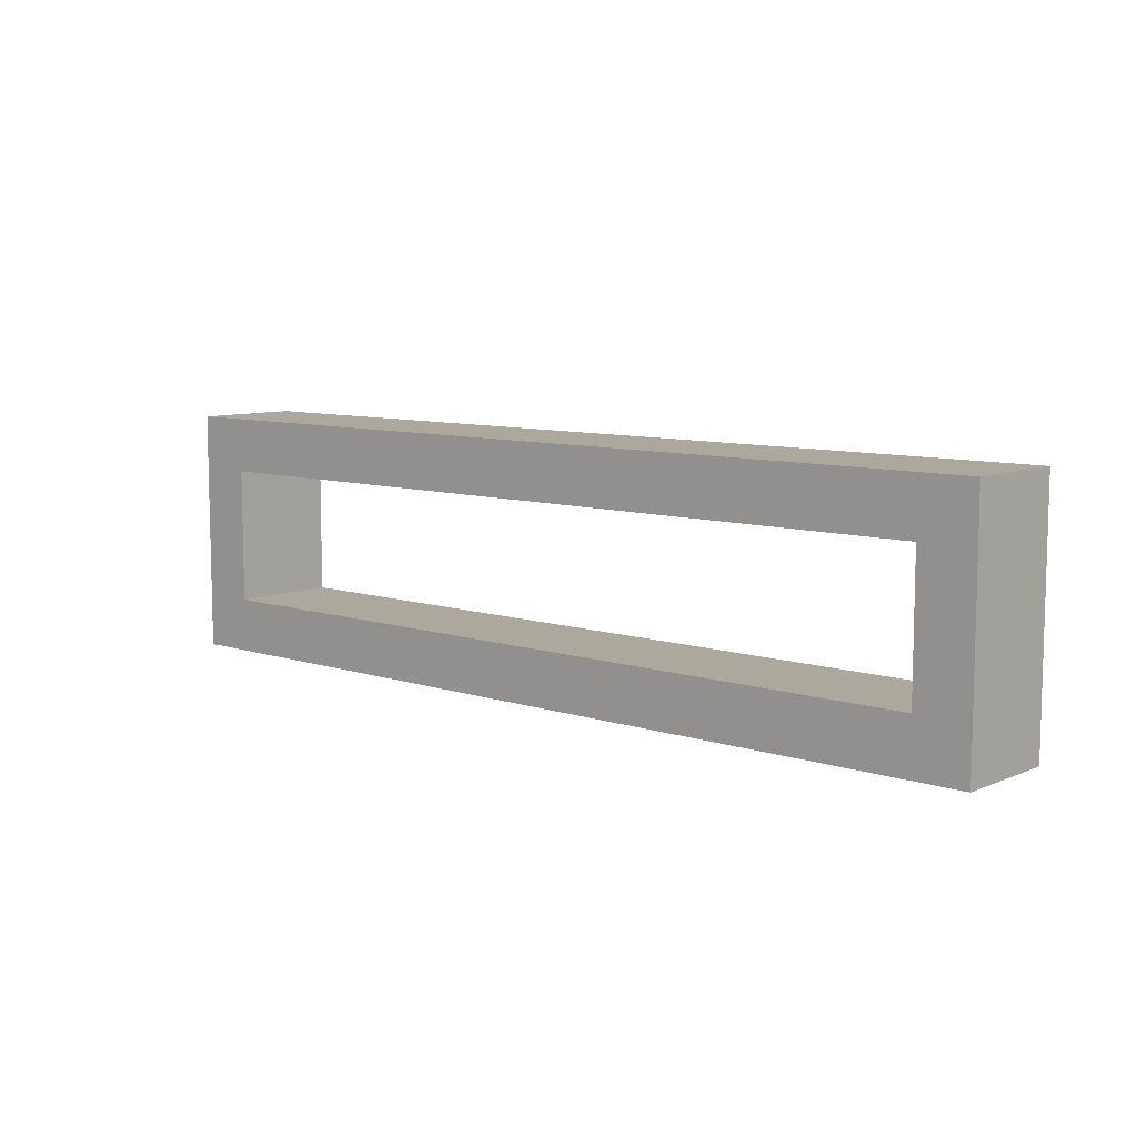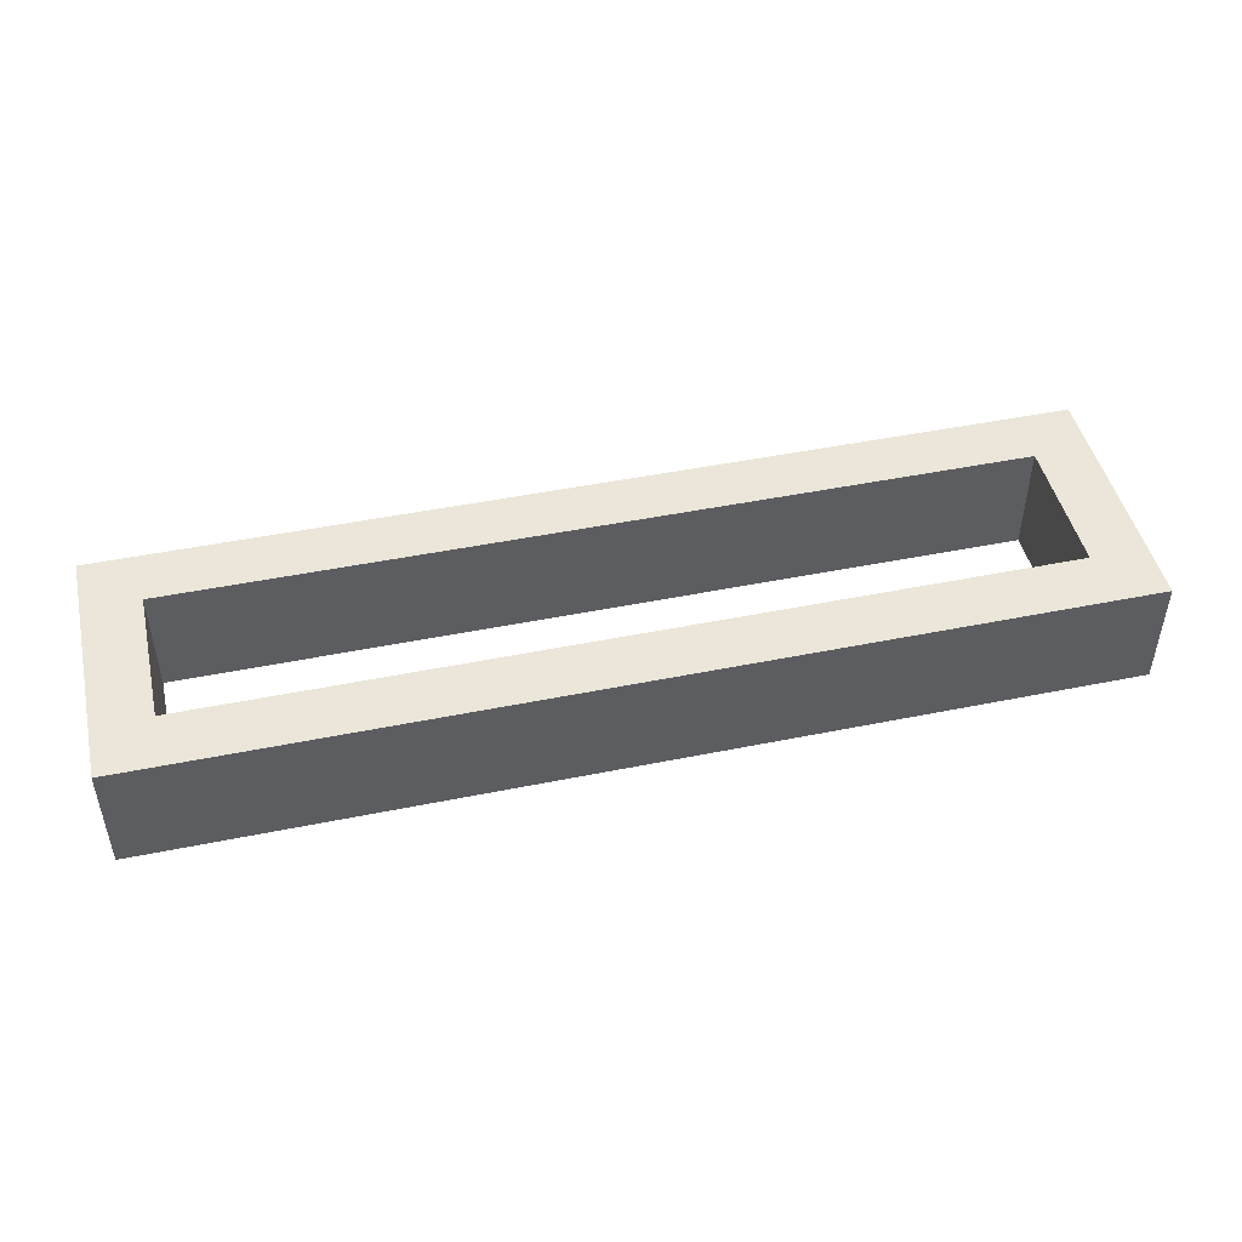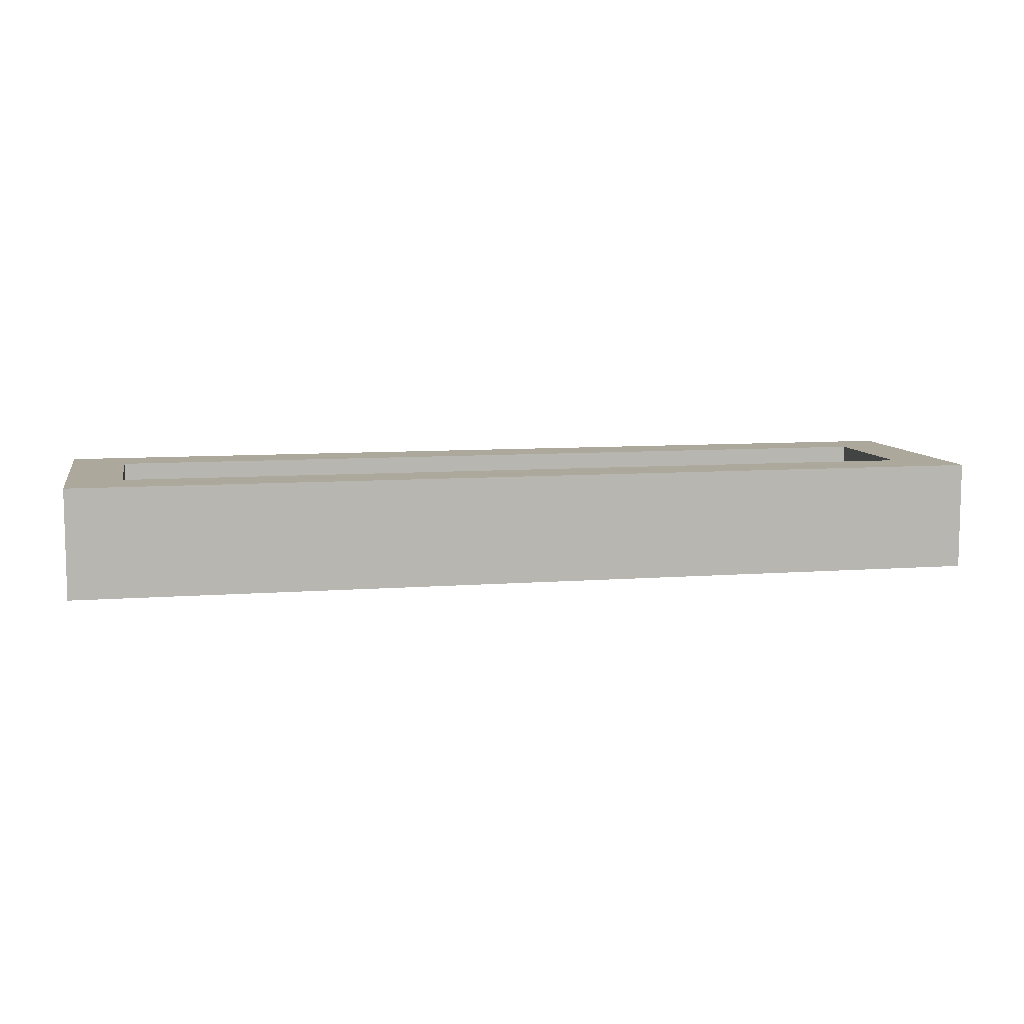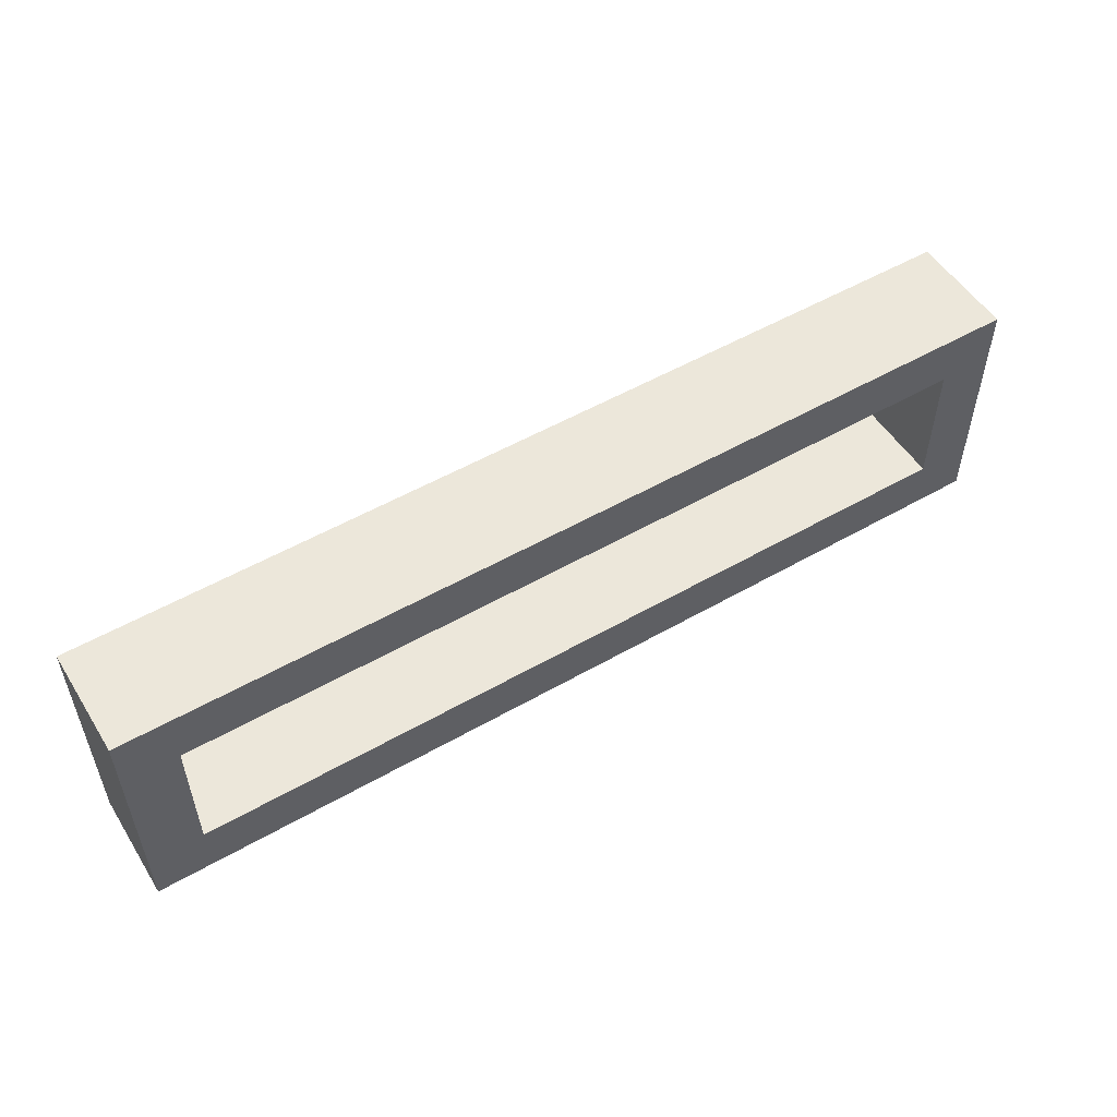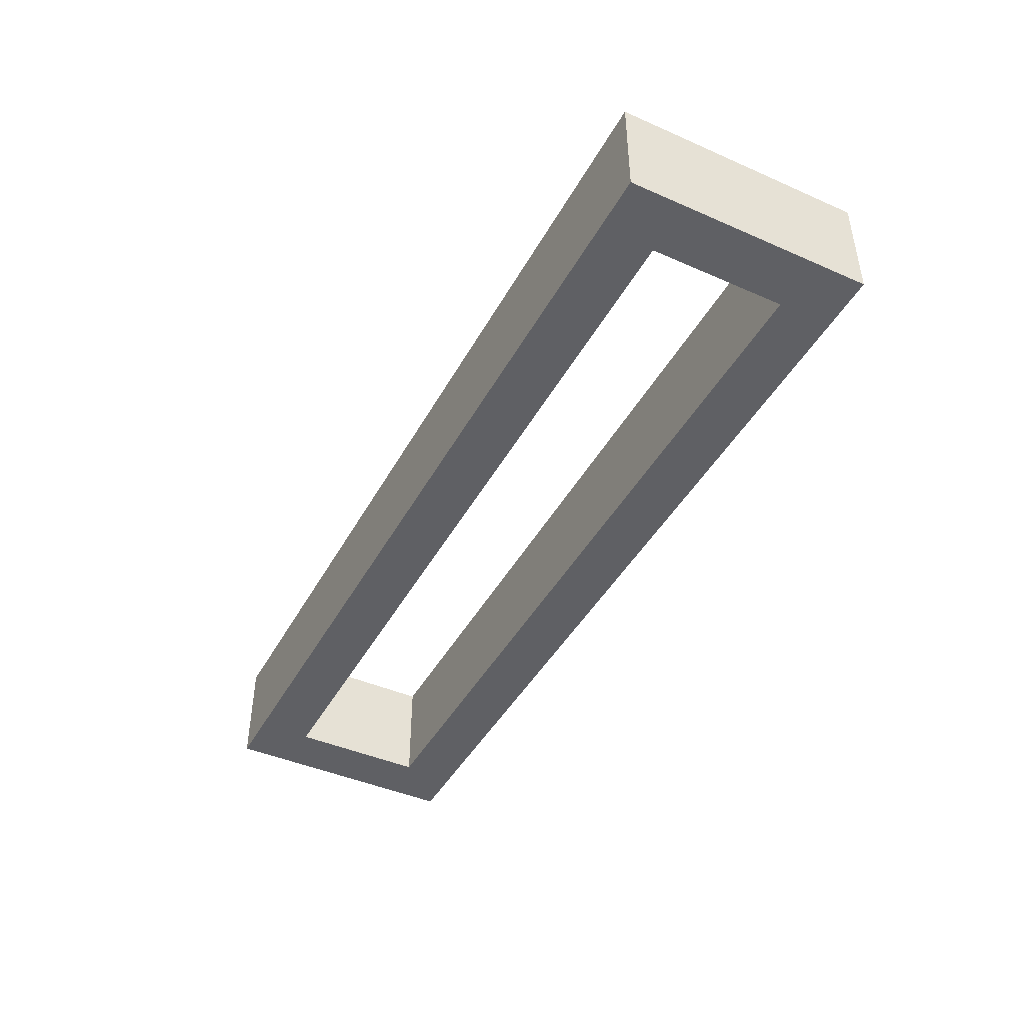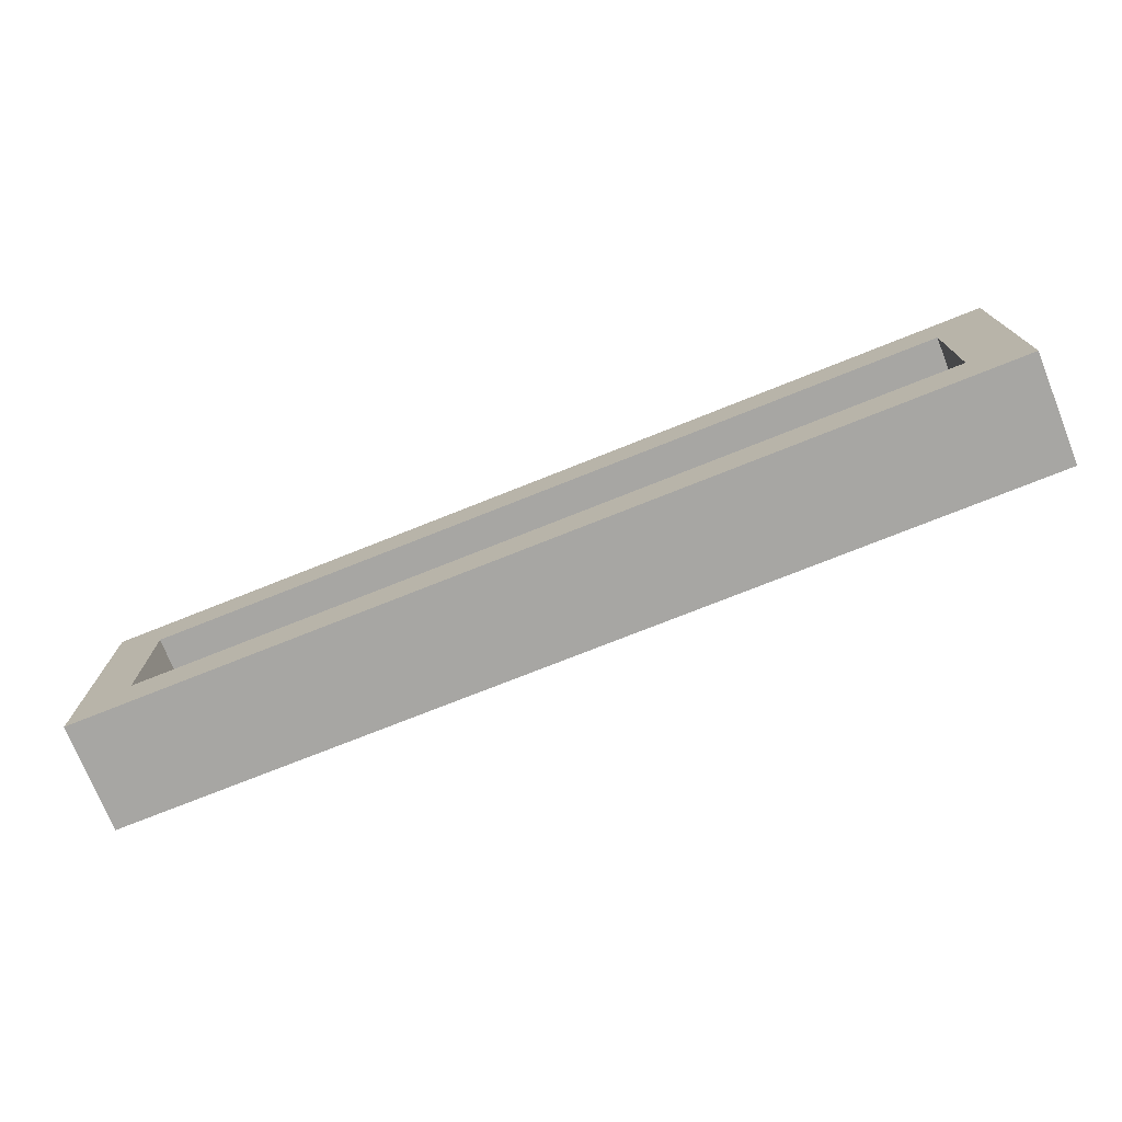
<metadata>
{"format":"obj","ext":"obj","renderer":"f3d","projection":"perspective","resolution":1024,"background":"white","views":[{"elev":8.6,"azim":-138.5,"up":"+Y"},{"elev":46.8,"azim":-13.0,"up":"+Z"},{"elev":8.5,"azim":-11.7,"up":"+Z"},{"elev":52.9,"azim":148.4,"up":"+Y"},{"elev":-43.9,"azim":62.8,"up":"+Z"},{"elev":-74.1,"azim":21.8,"up":"+Y"}]}
</metadata>
<code>
v -770 145 80
v -770 55 120
v -770 145 120
v -770 55 80
v -750 75 120
v -750 125 120
v -450 125 120
v -430 145 120
v -430 55 120
v -450 75 120
v -430 145 80
v -750 125 80
v -750 75 80
v -450 75 80
v -430 55 80
v -450 125 80
f 1 2 3
f 1 4 2
f 3 2 5
f 6 3 5
f 8 3 7
f 3 6 7
f 7 10 9
f 8 7 9
f 5 2 9
f 10 5 9
f 8 11 1
f 3 8 1
f 4 1 12
f 13 4 12
f 15 4 14
f 4 13 14
f 14 16 11
f 15 14 11
f 12 1 11
f 16 12 11
f 4 15 9
f 4 9 2
f 15 11 8
f 15 8 9
f 12 16 7
f 12 7 6
f 16 14 10
f 16 10 7
f 14 13 5
f 14 5 10
f 13 12 6
f 13 6 5

</code>
